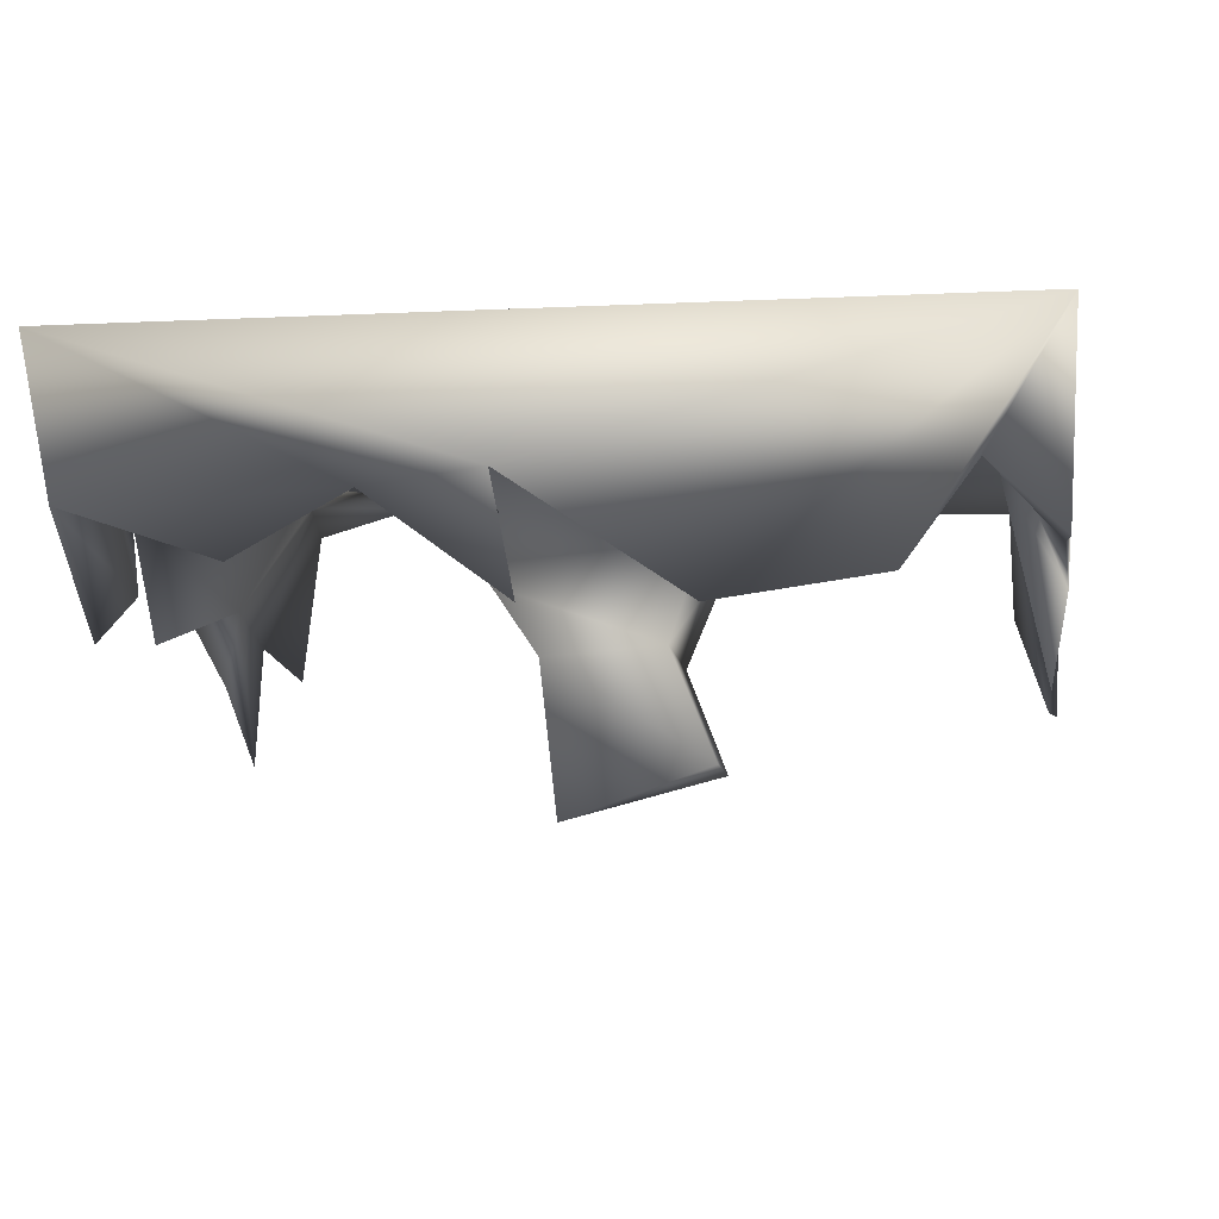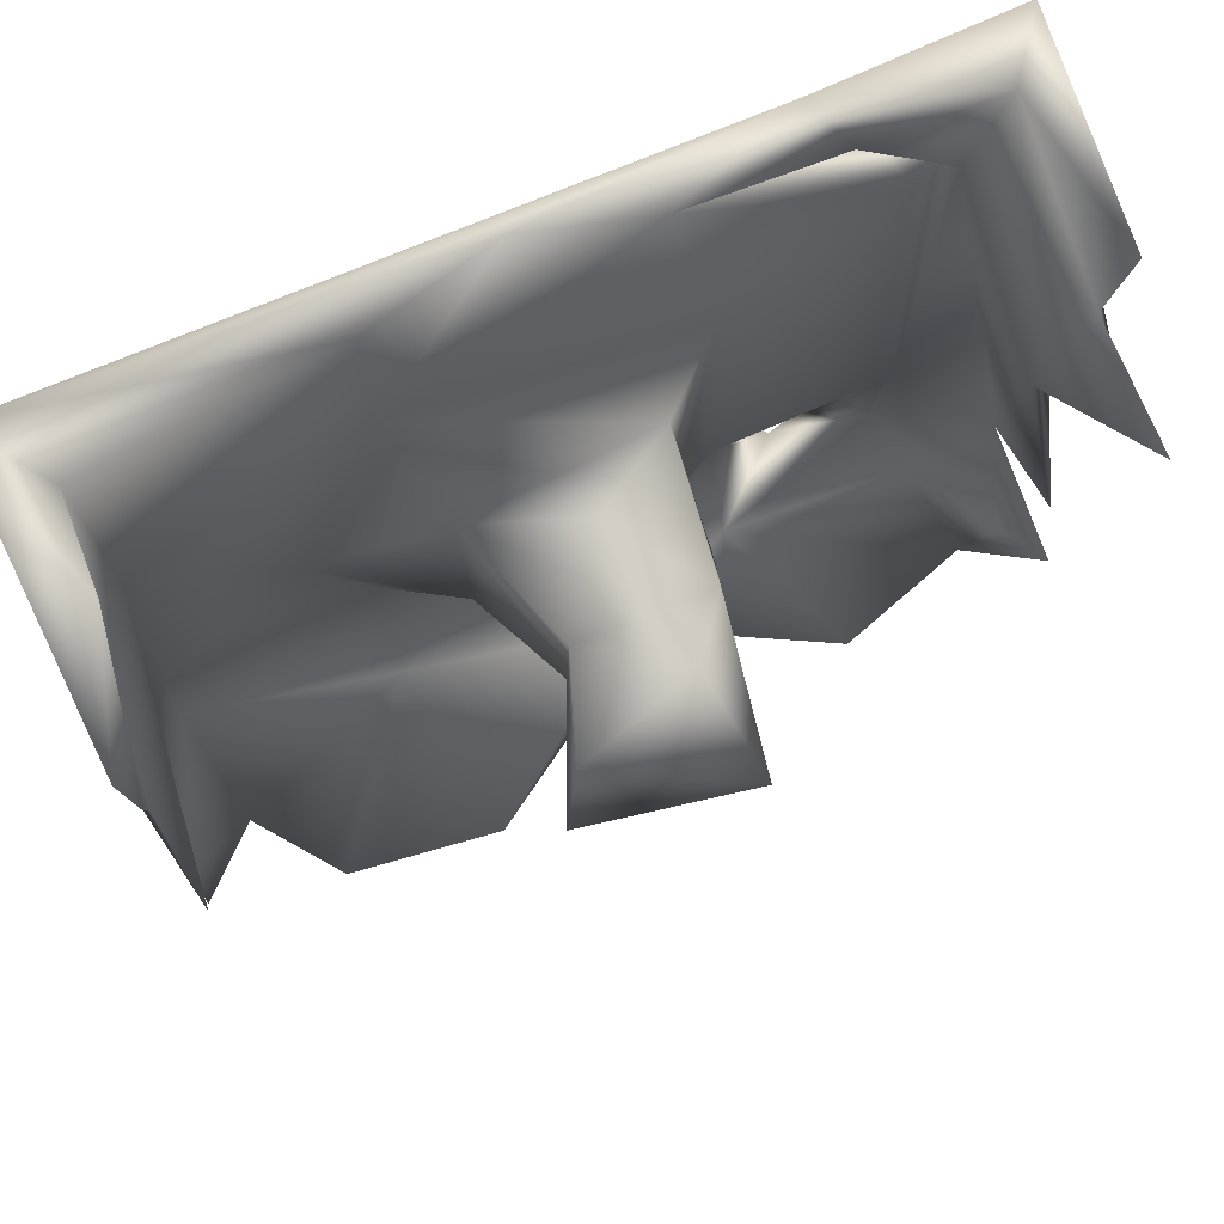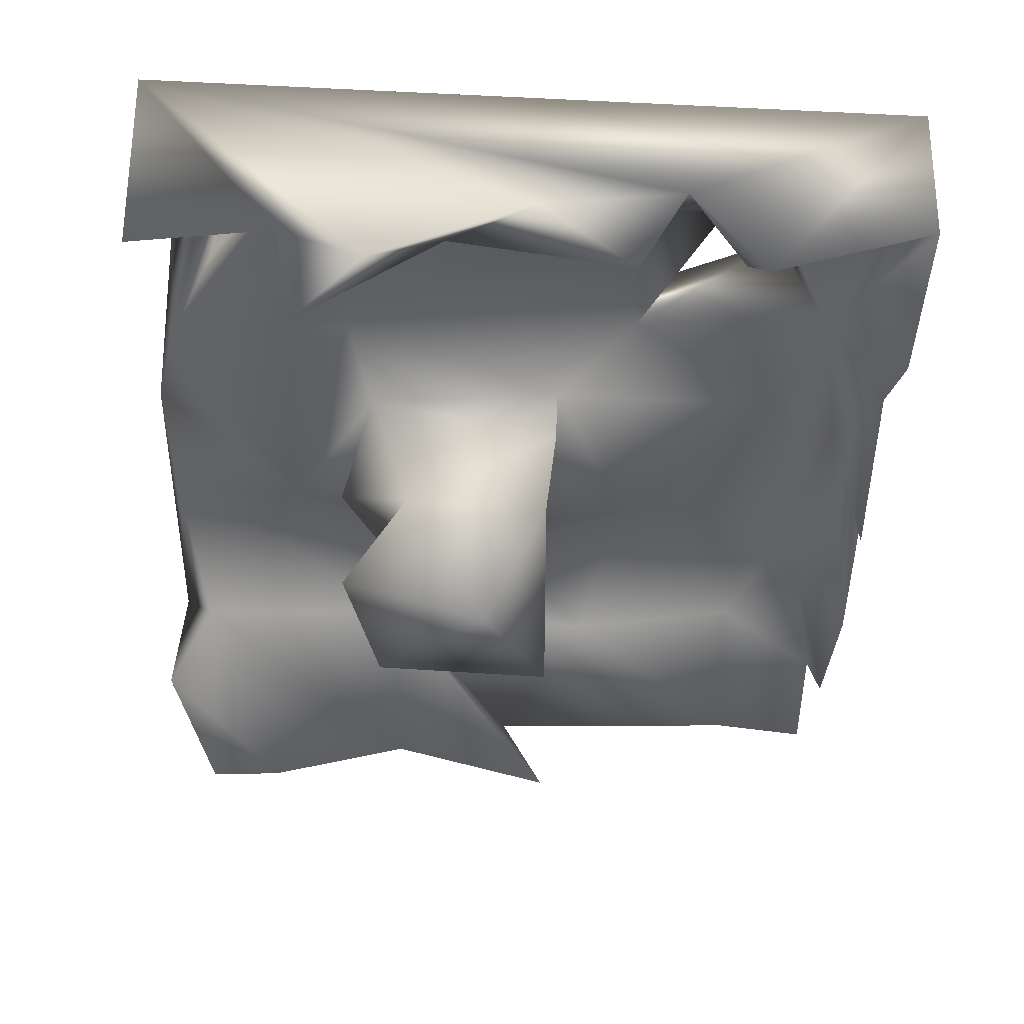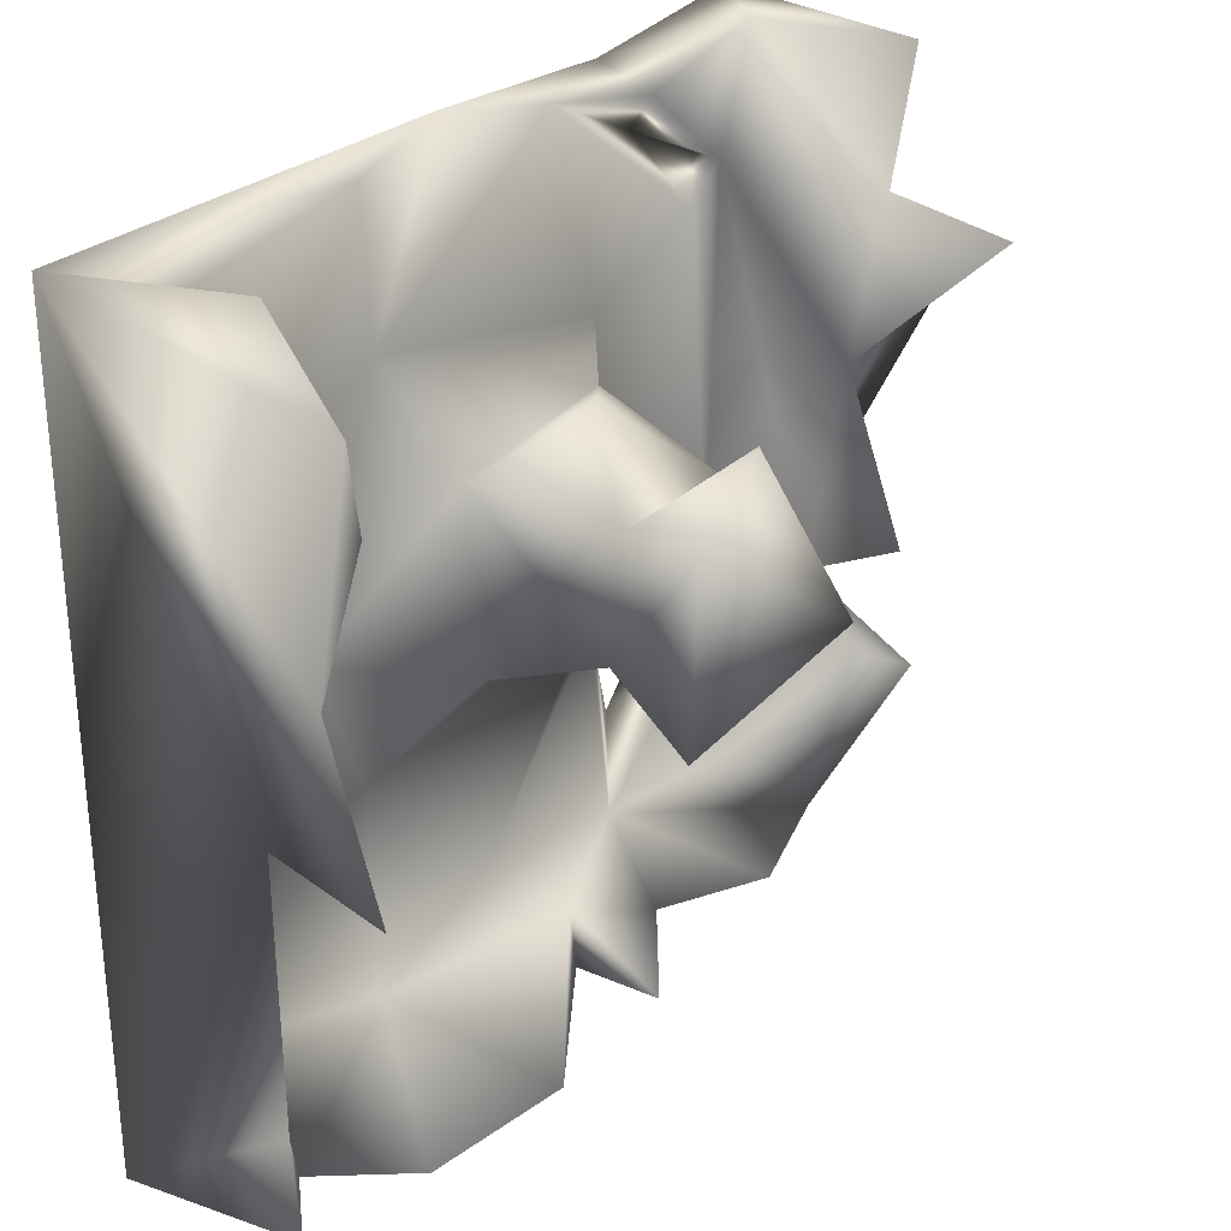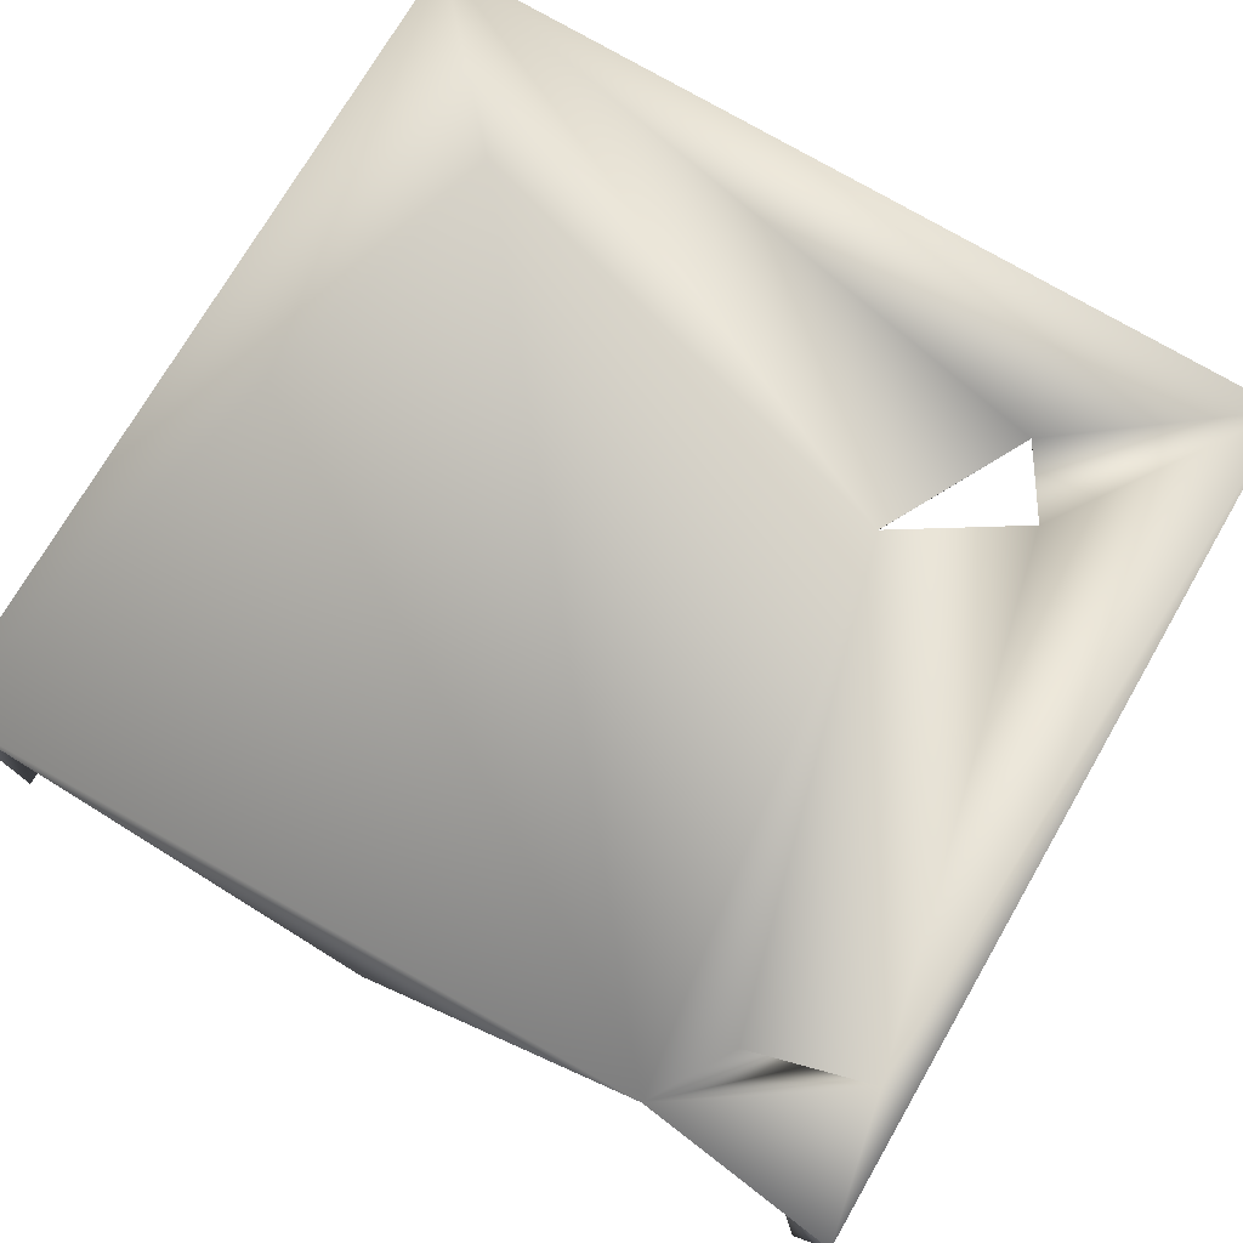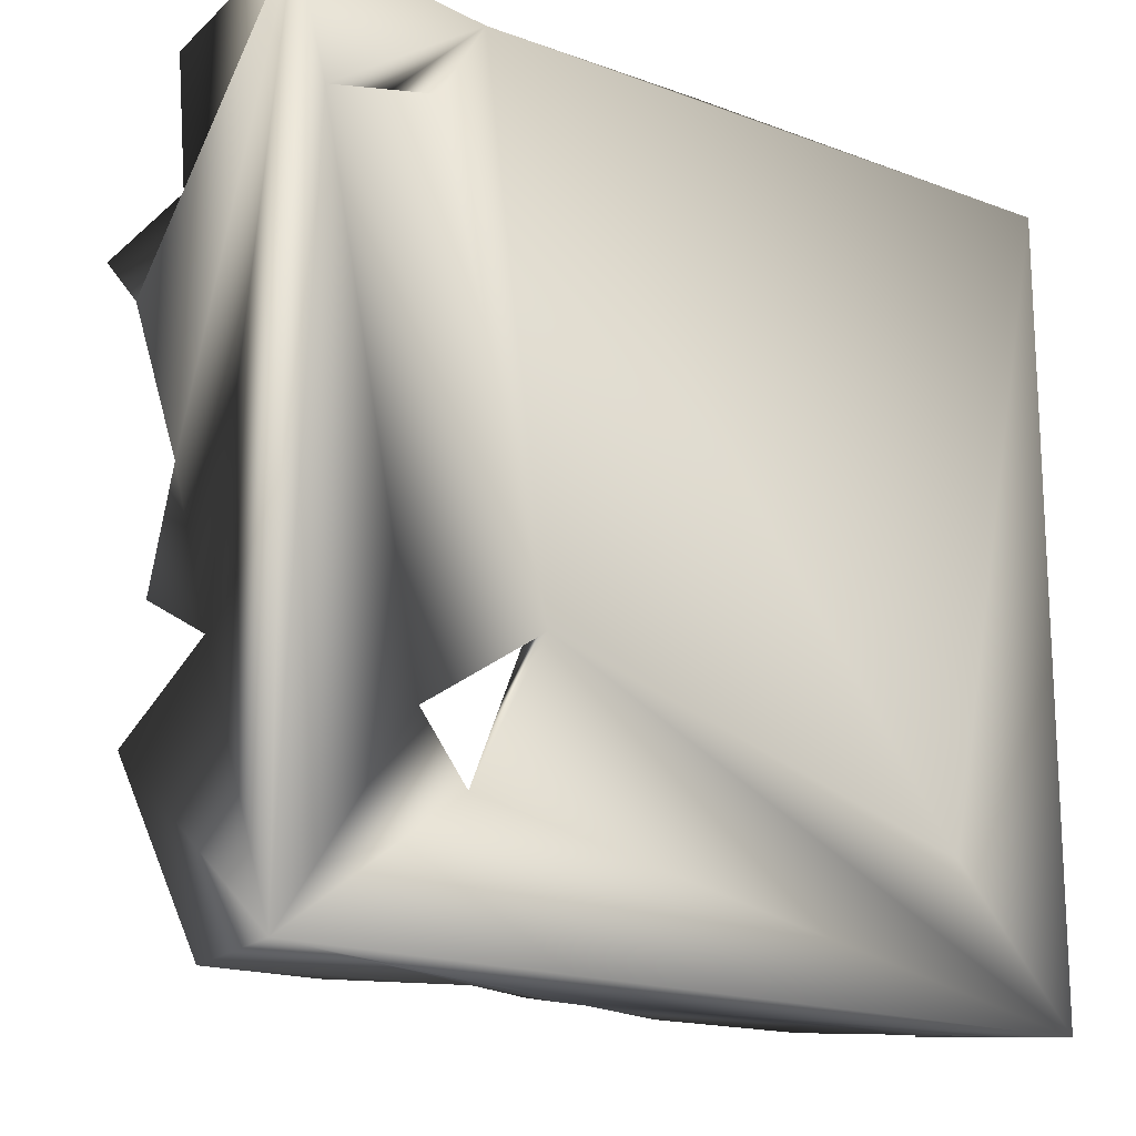
<metadata>
{"format":"obj","ext":"obj","renderer":"f3d","projection":"perspective","resolution":1024,"background":"white","views":[{"elev":-6.3,"azim":8.6,"up":"+Z"},{"elev":71.2,"azim":156.2,"up":"+Y"},{"elev":-41.0,"azim":-93.6,"up":"+Z"},{"elev":28.2,"azim":125.8,"up":"+Y"},{"elev":74.9,"azim":-149.8,"up":"+Z"},{"elev":-17.3,"azim":-38.4,"up":"+Y"}]}
</metadata>
<code>
o Liquid_Domain
v -8.38 -8.973 6.172
v 8.335 -9.035 6.178
v -0.7029 -8.991 3.716
v 6.861 -8.806 3.717
v -2.867 -8.823 3.458
v 8.171 -8.661 2.486
v -7.805 -8.955 3.253
v -4.974 -8.787 2.325
v 2.552 -8.718 1.576
v 5.582 -8.751 1.996
v -0.341 -8.599 1.624
v 5.672 -6.156 6.112
v -7.443 -8.15 4.968
v -0.5266 -7.148 5.446
v 3.159 -7.917 5.001
v 7.245 -6.905 5.565
v -1.126 -8.127 4.167
v -4.894 -6.391 6.09
v -3.541 -7.636 5.031
v 8.135 -6.742 2.65
v -5.724 -5.158 5.937
v -7.628 -5.098 2.24
v -3.136 -3.52 5.155
v -6.769 -6.117 5.583
v -7.907 4.399 6.228
v -8.152 -3.978 3.692
v -8.292 -5.387 1.384
v 3.1 -3.84 5.235
v 7.269 -3.171 4.916
v -3.433 -3.647 6.159
v -6.606 -3.044 5.003
v -1.931 -1.879 4.082
v 8.317 -1.331 2.526
v 4.411 -0.8727 5.049
v -8.038 -2.923 1.604
v 1.932 -1.852 3.756
v 7.964 -2.202 0.6332
v -8.368 -1.004 2.902
v 2.079 -1.85 -0.5691
v -2.082 -1.832 2.723
v 1.112 -1.264 1.648
v -7.123 4.228 5.162
v 8.076 1.198 1.56
v -1.208 -1.671 1.414
v -7.587 0.7645 2.608
v -1.084 -0.3889 -1.553
v -5.655 4.991 6.093
v -4.757 6.508 6.152
v 7.143 1.463 5.111
v -1.426 1.308 1.297
v 1.141 1.234 1.393
v 1.892 1.723 -0.6145
v -6.615 3.406 5.45
v -8.035 3.996 2.189
v -8.313 2.288 1.258
v 8.411 6.827 6.149
v -2.942 2.733 4.889
v -1.684 2.111 3.889
v 0.0873 2.723 2.651
v 7.34 6.104 4.997
v -0.3768 2.572 -0.1391
v 2.68 3.868 4.993
v 2.054 1.804 3.769
v 8.037 4.134 0.6909
v -8.074 3.58 -0.2867
v 7.401 6.885 2.868
v 8.229 5.644 0.7227
v -2.14 6.58 5.17
v -7.575 6.768 4.882
v -7.977 6.828 1.72
v 2.707 6.7 5.132
v -8.43 6.975 6.02
v -5.279 5.871 5.348
v 0.1816 7.003 5.638
f 2 1 3
f 1 7 5
f 3 1 5
f 2 4 6
f 5 7 8
f 2 3 9
f 10 2 9
f 4 2 10
f 3 5 11
f 2 18 1
f 5 19 17
f 17 9 3
f 5 8 19
f 11 17 3
f 11 5 17
f 1 27 7
f 14 17 19
f 16 4 15
f 19 7 13
f 19 8 7
f 15 9 17
f 4 10 15
f 10 9 15
f 27 22 7
f 14 15 17
f 13 7 22
f 20 6 4
f 1 18 21
f 19 13 24
f 20 4 16
f 2 6 20
f 19 23 14
f 24 18 19
f 24 13 26
f 20 16 29
f 1 21 25
f 18 24 21
f 23 19 18
f 28 16 15
f 13 22 26
f 2 30 18
f 1 26 27
f 15 14 28
f 16 28 29
f 2 20 33
f 2 12 30
f 30 23 18
f 26 31 24
f 21 30 25
f 24 31 21
f 26 22 27
f 21 23 30
f 21 31 23
f 14 23 32
f 14 32 28
f 28 34 29
f 29 33 20
f 2 56 12
f 32 36 28
f 26 35 45
f 36 32 40
f 26 38 35
f 26 42 31
f 29 49 33
f 37 33 49
f 35 38 45
f 40 41 36
f 41 40 44
f 41 44 39
f 39 44 46
f 28 36 34
f 43 37 49
f 30 47 25
f 2 33 56
f 42 26 45
f 43 33 37
f 1 25 72
f 12 48 30
f 1 72 26
f 72 38 26
f 29 34 49
f 58 40 32
f 50 44 40
f 63 36 41
f 44 50 46
f 30 48 47
f 23 31 57
f 57 32 23
f 58 50 40
f 55 45 38
f 41 52 51
f 39 52 41
f 31 53 57
f 41 51 63
f 39 46 52
f 31 42 53
f 34 62 49
f 34 63 62
f 63 34 36
f 56 33 43
f 12 56 48
f 58 32 57
f 61 52 46
f 49 60 43
f 56 43 67
f 42 45 54
f 51 50 59
f 50 61 46
f 63 51 59
f 51 61 50
f 51 52 61
f 57 53 68
f 63 59 58
f 58 59 50
f 38 72 55
f 58 62 63
f 72 54 55
f 55 65 45
f 62 58 57
f 60 64 43
f 67 43 64
f 54 45 65
f 54 65 55
f 53 42 25
f 57 68 62
f 25 47 53
f 53 47 68
f 60 66 64
f 25 42 48
f 62 68 74
f 67 64 66
f 42 47 48
f 47 42 73
f 47 73 68
f 62 74 71
f 42 54 69
f 54 70 69
f 49 62 71
f 49 71 60
f 73 42 69
f 48 72 25
f 48 68 73
f 69 48 73
f 56 67 66
f 72 70 54
f 74 48 56
f 74 68 48
f 56 71 74
f 60 71 56
f 48 69 72
f 69 70 72
f 56 66 60

</code>
